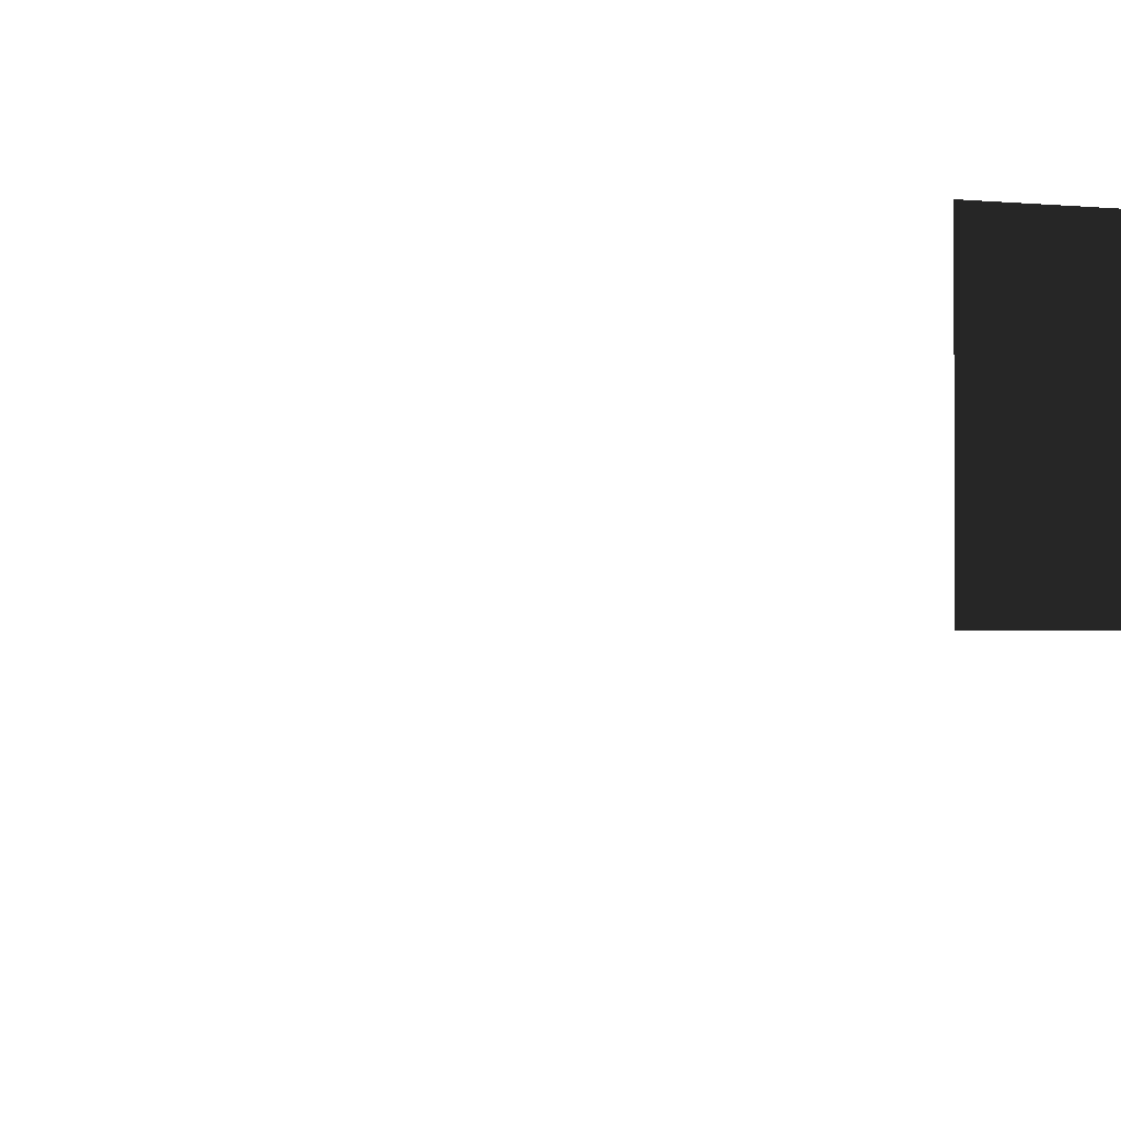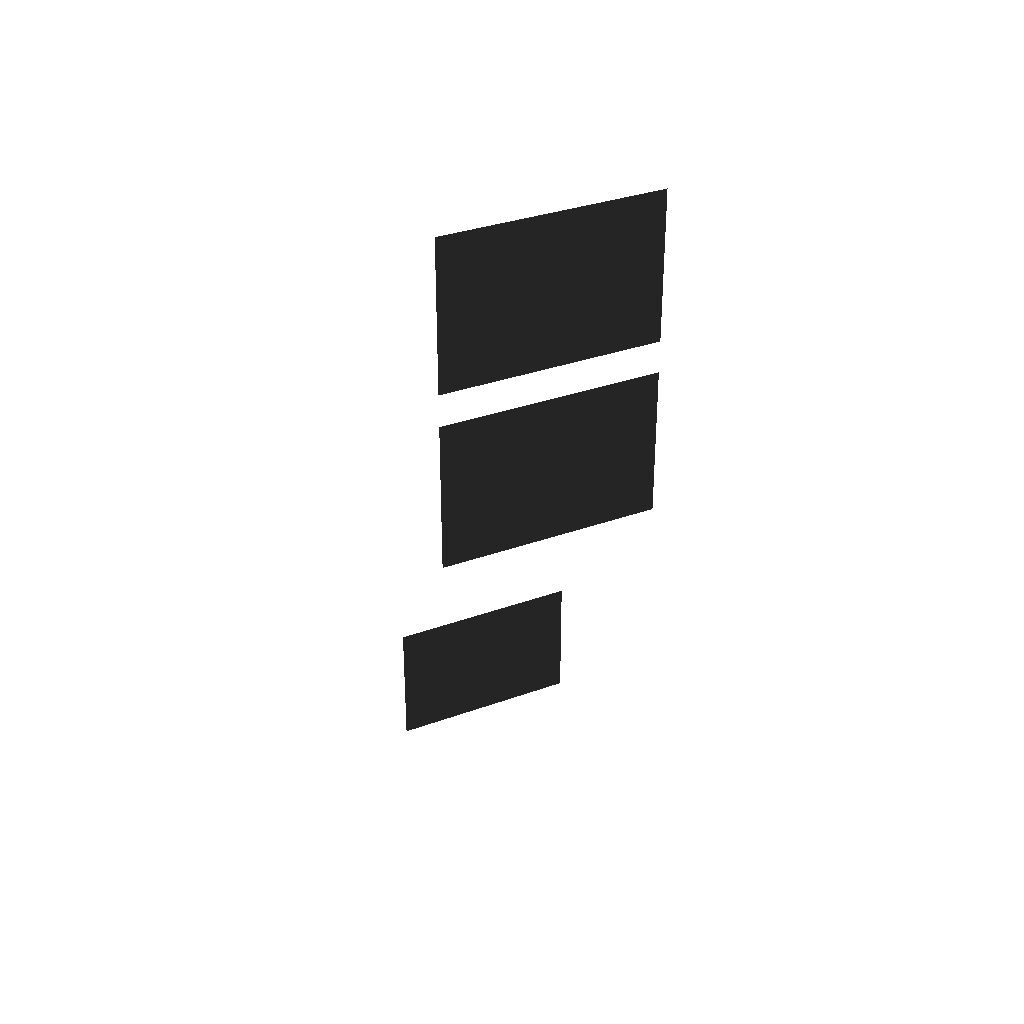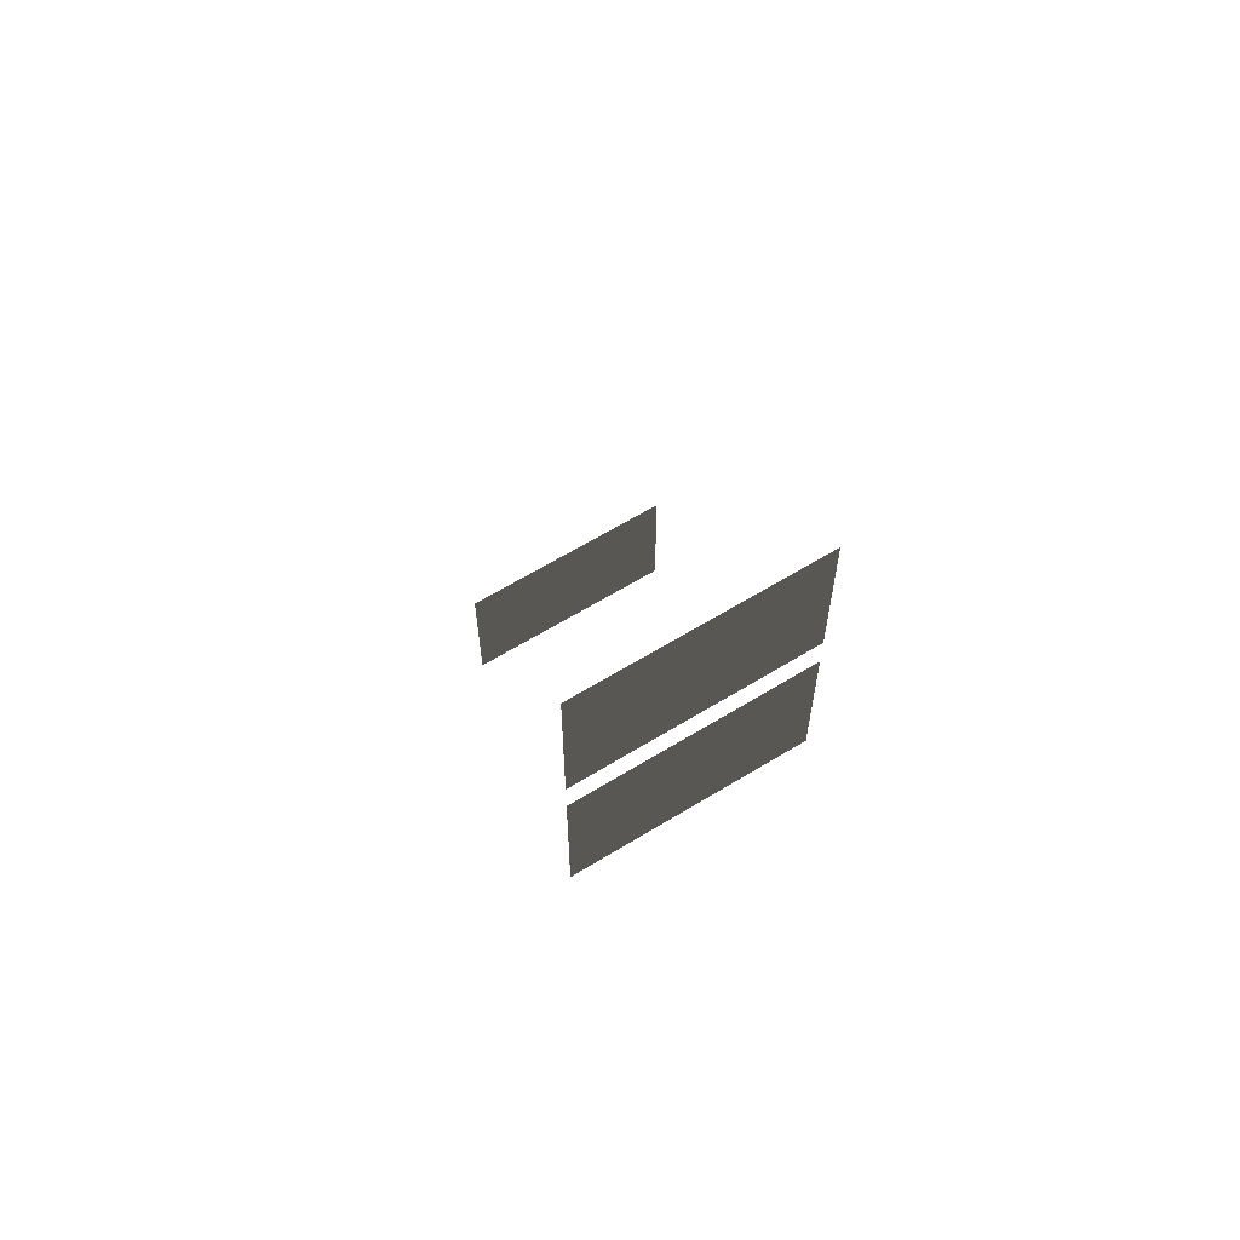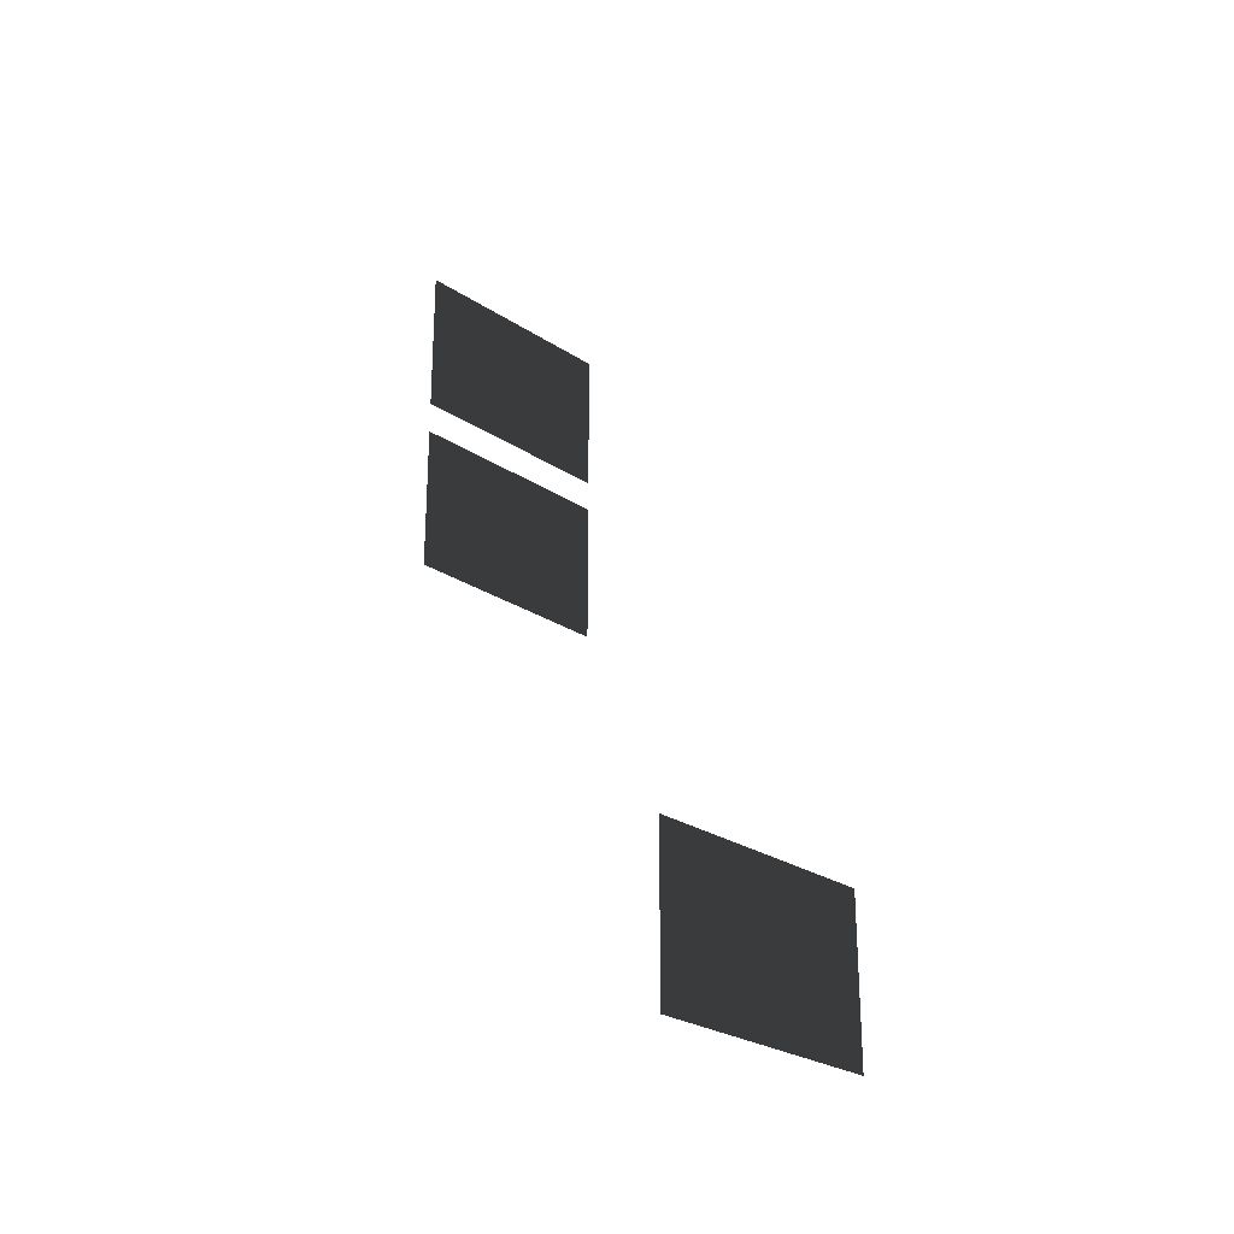
<metadata>
{"format":"obj","ext":"obj","renderer":"f3d","projection":"perspective","resolution":1024,"background":"white","views":[{"elev":-1.1,"azim":65.3,"up":"+Z"},{"elev":32.9,"azim":63.3,"up":"+Y"},{"elev":63.6,"azim":58.3,"up":"+Y"},{"elev":-26.6,"azim":-135.5,"up":"+Y"}]}
</metadata>
<code>
v -3.91 -0.62 2.352
v -3.91 -0.62 -0.1493
v -3.91 1.062 -0.1493
v -3.91 1.062 2.352
v 1.096 7.857 3.972
v 1.096 7.857 1.471
v 1.096 9.539 1.471
v 1.096 9.539 3.972
v 1.096 5.817 3.972
v 1.096 5.817 1.471
v 1.096 7.498 1.471
v 1.096 7.498 3.972
g Building_t8.001_33061_175
f 1 3 2
f 1 4 3
f 5 7 6
f 5 8 7
f 9 11 10
f 9 12 11

</code>
